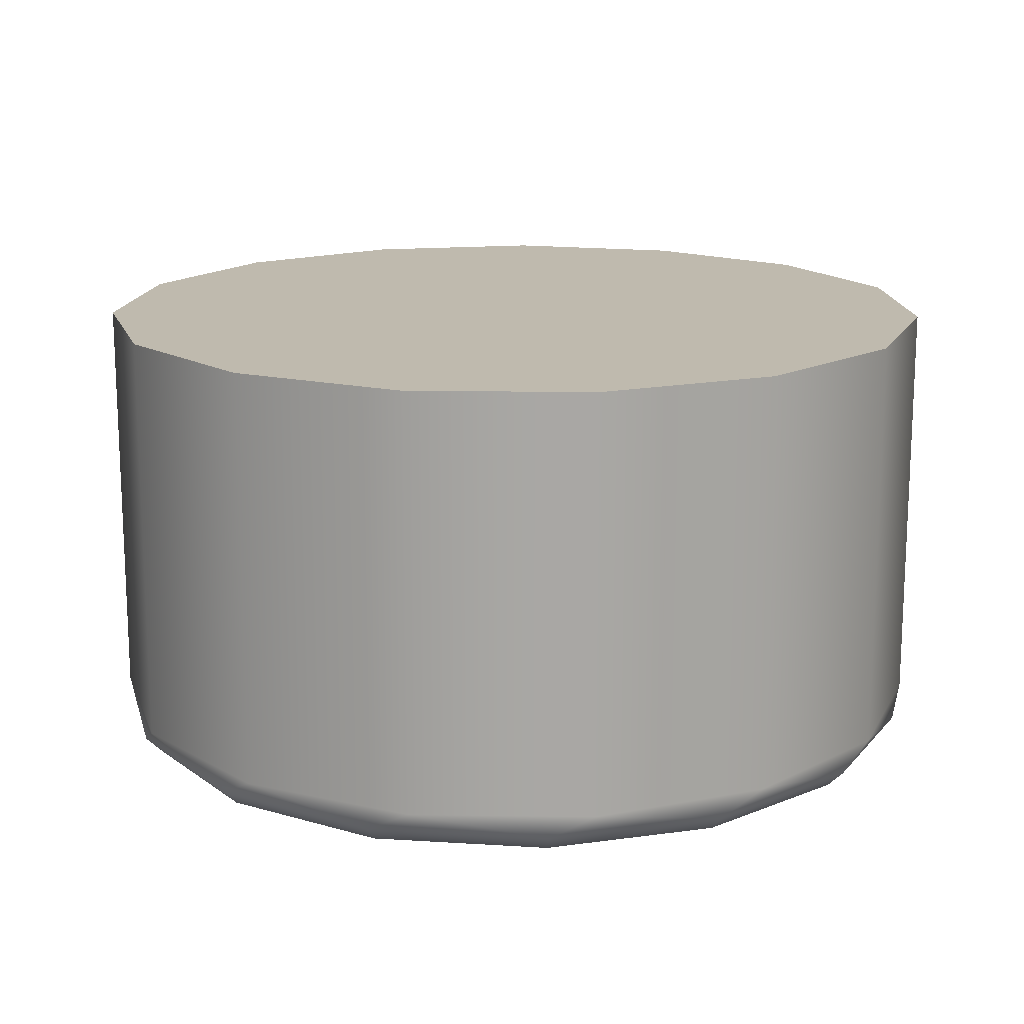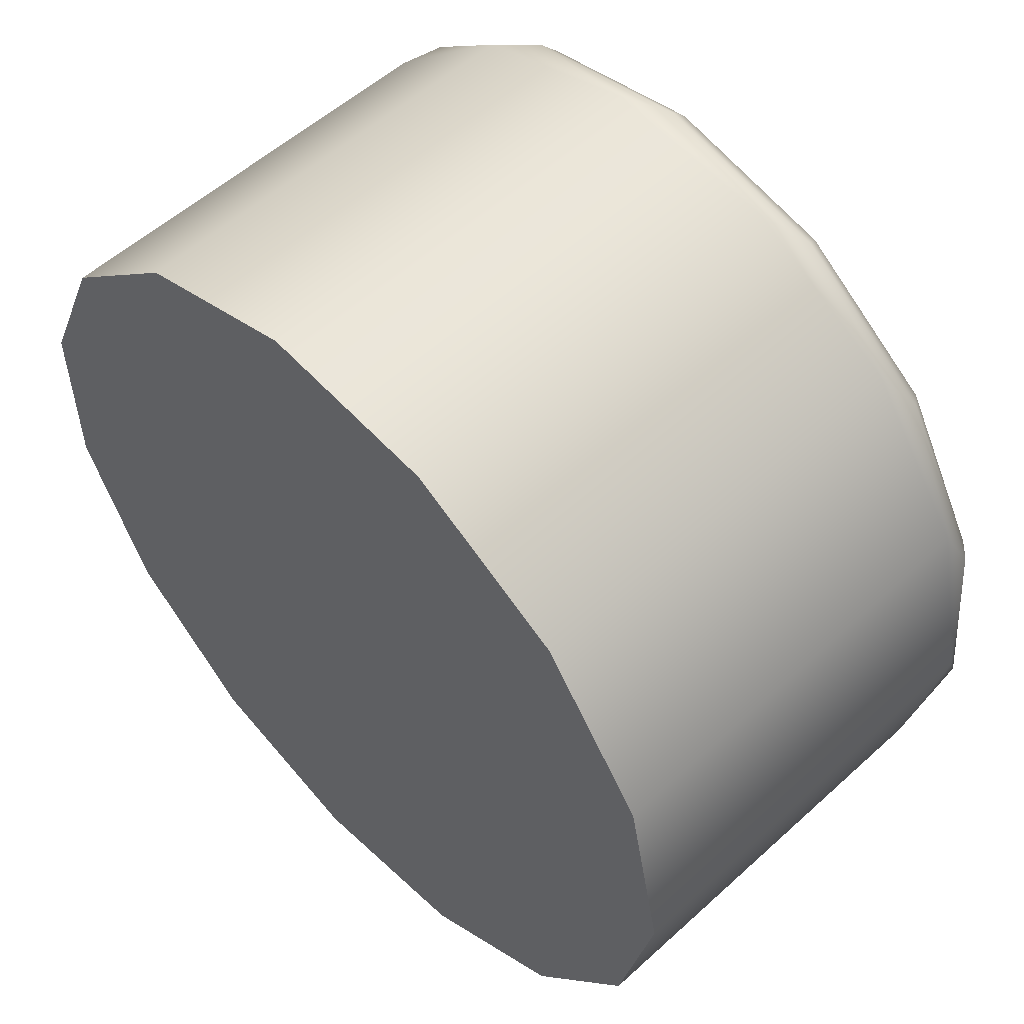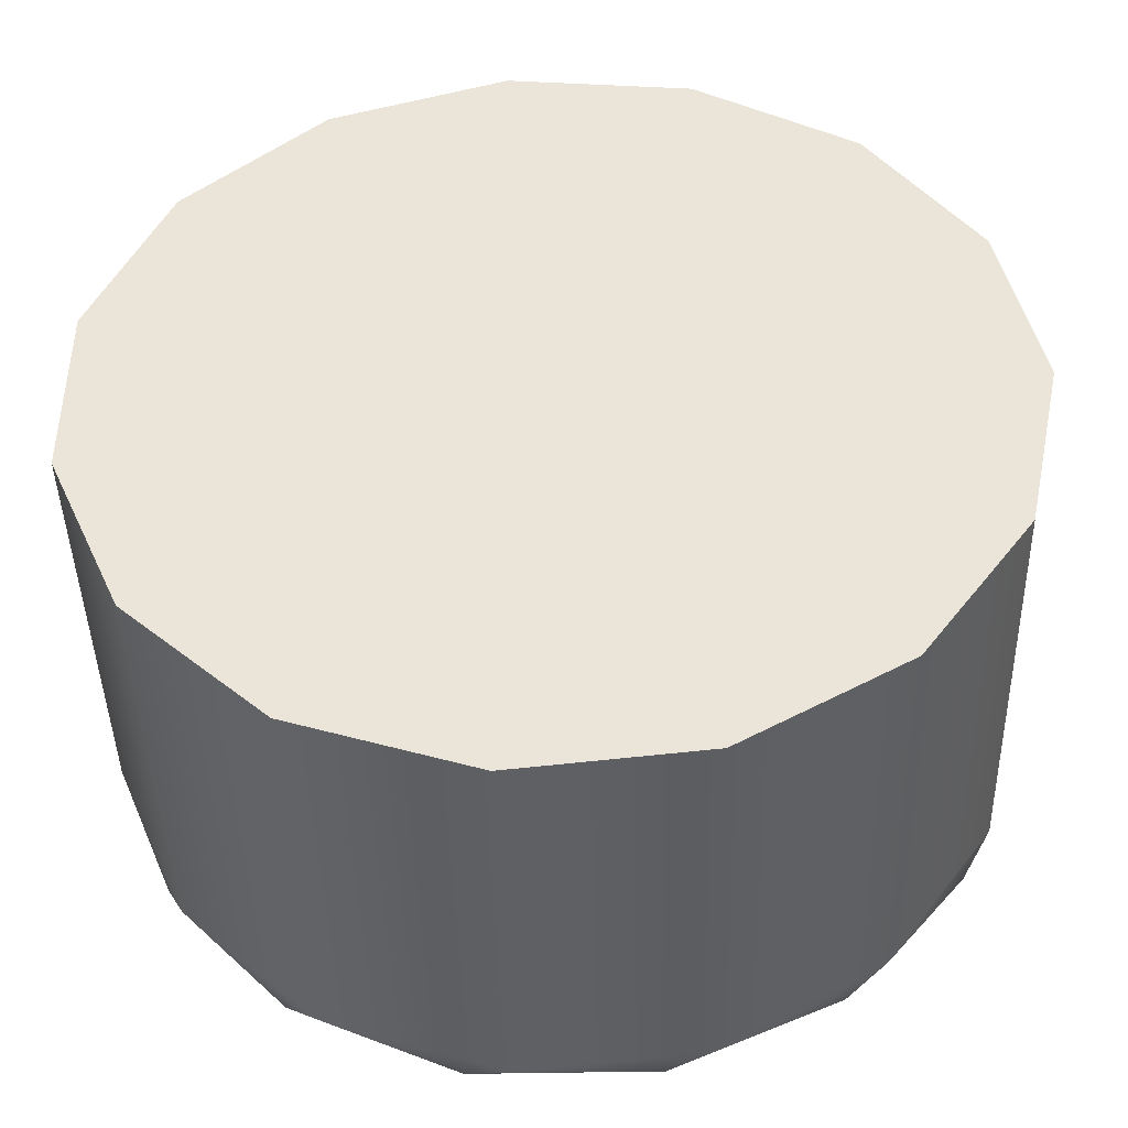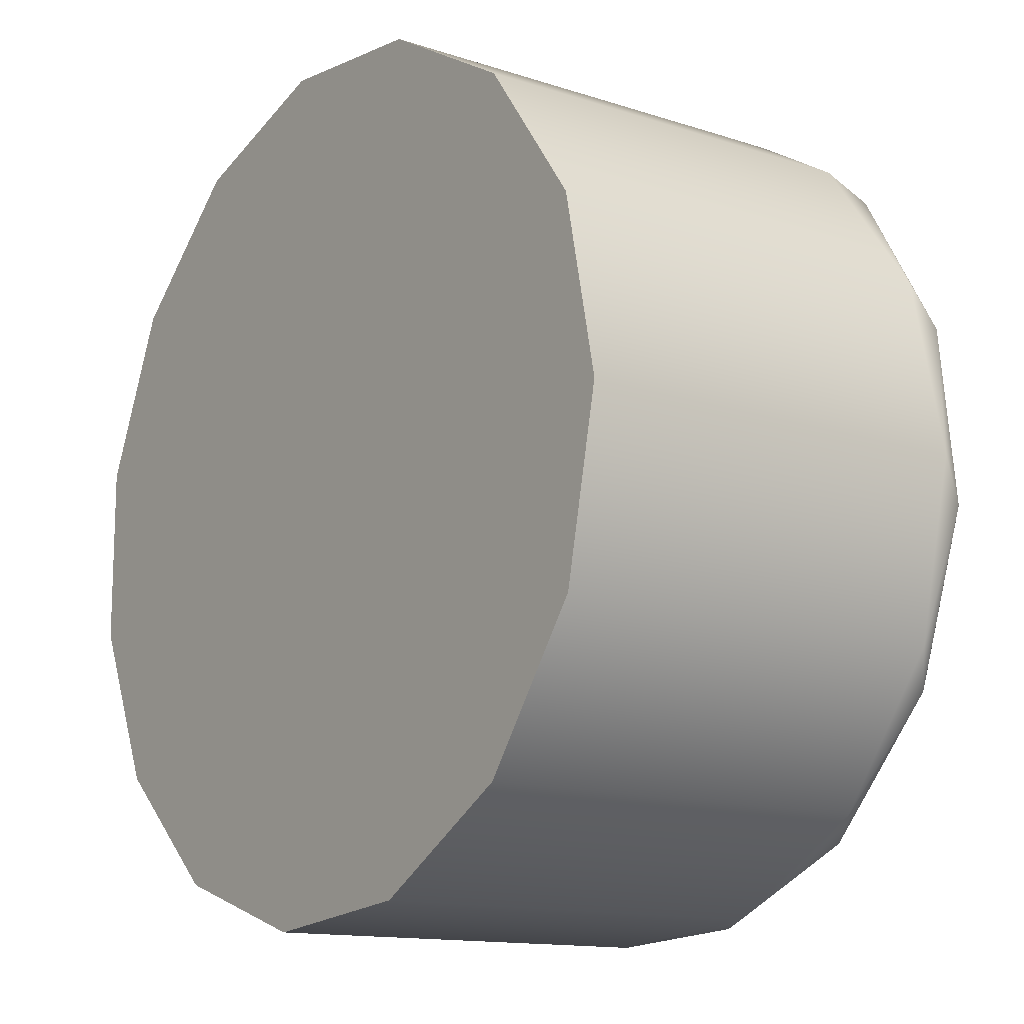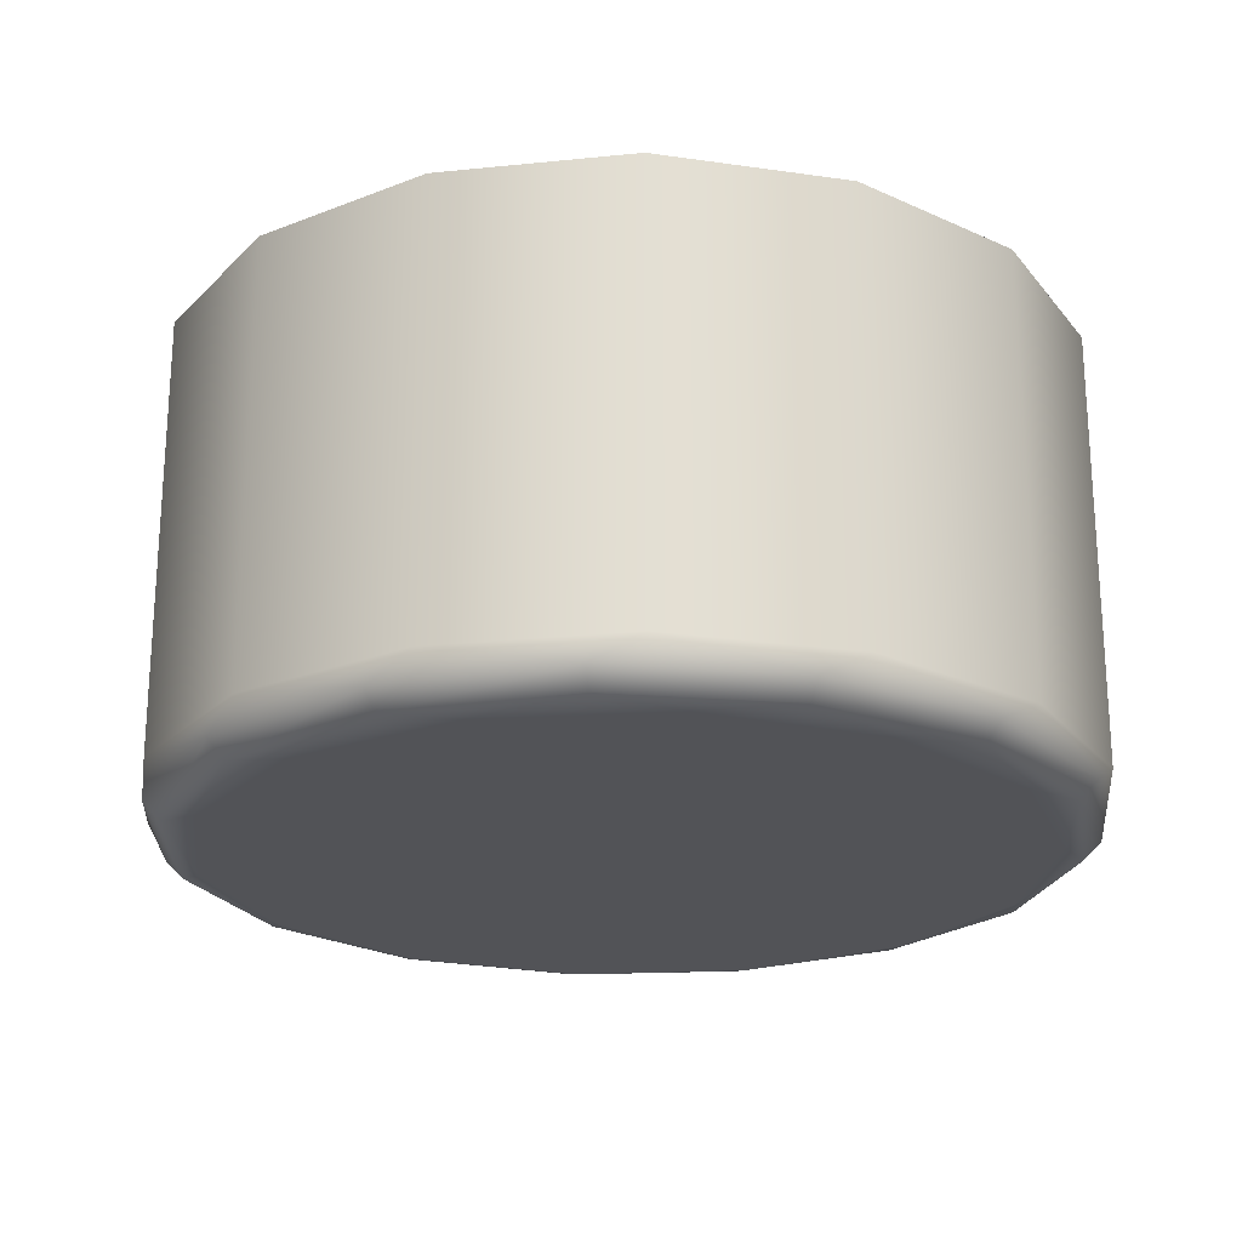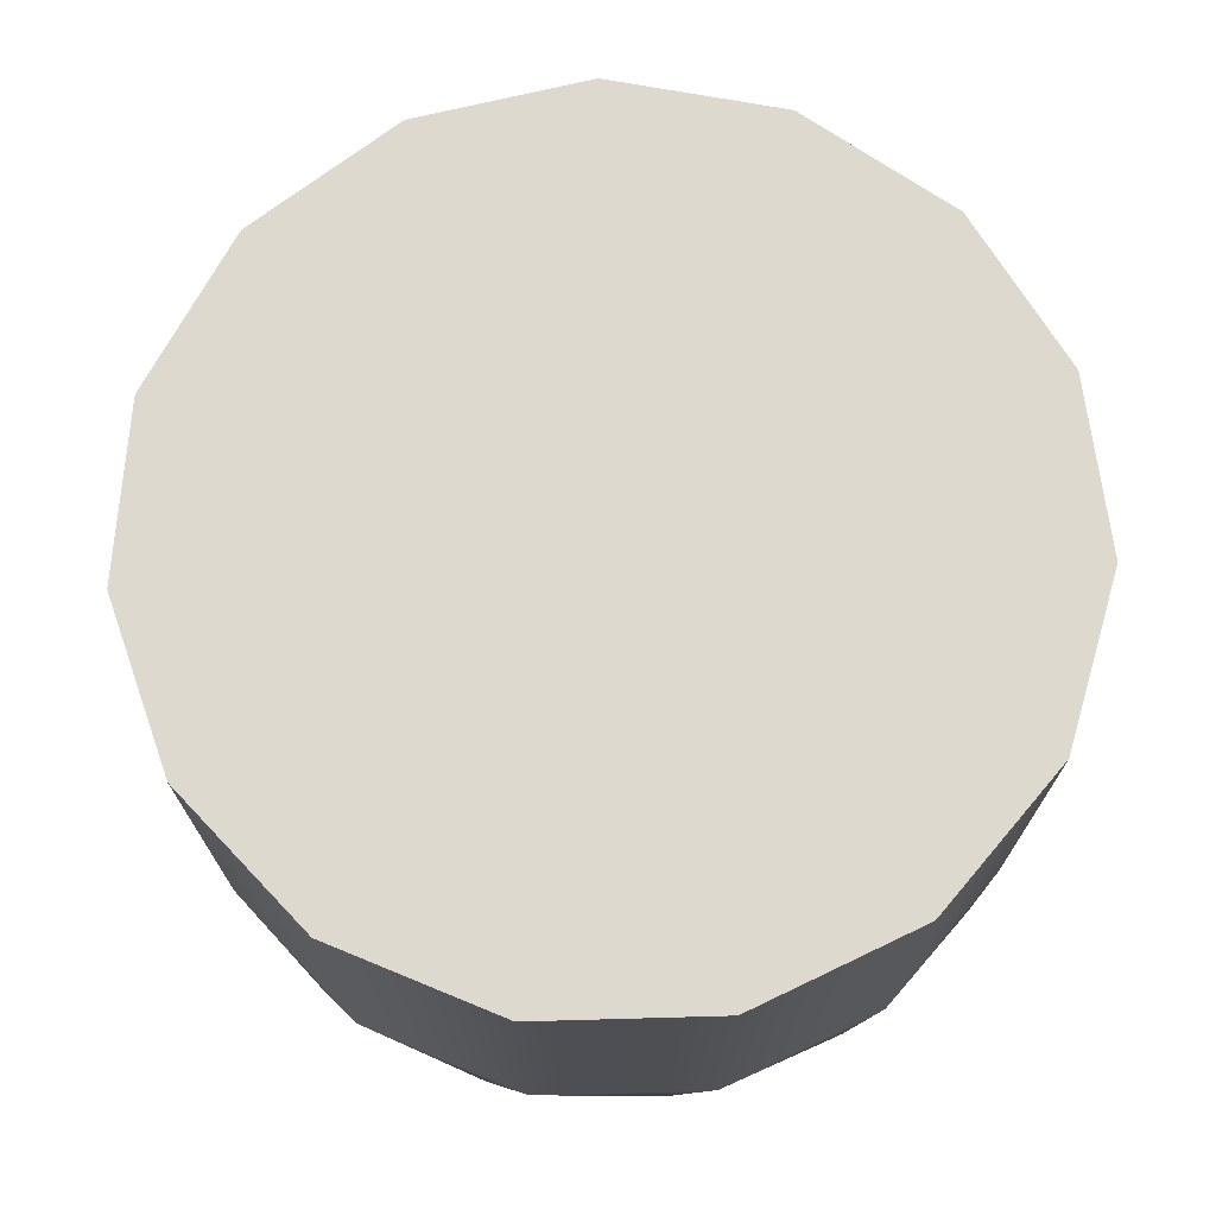
<metadata>
{"format":"obj","ext":"obj","renderer":"f3d","projection":"perspective","resolution":1024,"background":"white","views":[{"elev":15.6,"azim":-52.4,"up":"+Y"},{"elev":55.0,"azim":-133.8,"up":"+Z"},{"elev":-43.2,"azim":-178.6,"up":"+Z"},{"elev":-13.4,"azim":-126.4,"up":"+Z"},{"elev":-22.3,"azim":-20.0,"up":"+Y"},{"elev":71.6,"azim":40.4,"up":"+Y"}]}
</metadata>
<code>
g Y
v 105.5 -12.1 31.5
v 105.9 -12.1 29.97
v 106.8 -12.1 28.71
v 108.1 -12.1 27.93
v 109.7 -12.1 27.77
v 111.2 -12.1 28.25
v 112.3 -12.1 29.3
v 113 -12.1 30.72
v 113 -12.1 32.28
v 112.3 -12.1 33.7
v 111.2 -12.1 34.75
v 109.7 -12.1 35.23
v 108.1 -12.1 35.07
v 106.8 -12.1 34.29
v 105.9 -12.1 33.03
v 106 -12.5 31.5
v 106.3 -12.5 32.95
v 107.2 -12.5 34.12
v 108.6 -12.5 34.77
v 110 -12.5 34.77
v 111.4 -12.5 34.12
v 112.3 -12.5 32.95
v 112.7 -12.5 31.5
v 112.3 -12.5 30.05
v 111.4 -12.5 28.88
v 110 -12.5 28.23
v 108.6 -12.5 28.23
v 107.2 -12.5 28.88
v 106.3 -12.5 30.05
v 109.3 -12.3 35.2
v 109.3 -12.45 35.05
v 110 -12.45 28.03
v 105.6 -12.3 31.11
v 105.8 -12.45 31.13
v 105.9 -12.45 32.6
v 105.8 -12.3 32.64
v 106.1 -12.3 29.65
v 106.2 -12.45 29.73
v 107.1 -12.3 28.51
v 107.2 -12.45 28.63
v 108.5 -12.3 27.88
v 108.6 -12.45 28.03
v 110.1 -12.3 27.88
v 111.5 -12.3 28.51
v 111.4 -12.45 28.63
v 112.5 -12.3 29.65
v 112.4 -12.45 29.73
v 113 -12.3 31.11
v 112.8 -12.45 31.13
v 112.8 -12.3 32.64
v 112.7 -12.45 32.6
v 112 -12.3 33.97
v 111.9 -12.45 33.88
v 110.8 -12.3 34.88
v 110.7 -12.45 34.74
v 107.8 -12.3 34.88
v 107.9 -12.45 34.74
v 106.6 -12.3 33.97
v 106.7 -12.45 33.88
v 105.5 -8.5 31.5
v 105.9 -8.5 29.97
v 106.8 -8.5 28.71
v 108.1 -8.5 27.93
v 109.7 -8.5 27.77
v 111.2 -8.5 28.25
v 112.3 -8.5 29.3
v 113 -8.5 30.72
v 113 -8.5 32.28
v 112.3 -8.5 33.7
v 111.2 -8.5 34.75
v 109.7 -8.5 35.23
v 108.1 -8.5 35.07
v 106.8 -8.5 34.29
v 105.9 -8.5 33.03
f 2 33 1
f 1 33 36
f 1 36 15
f 15 36 58
f 15 58 14
f 14 58 56
f 14 56 13
f 13 56 30
f 13 30 12
f 12 30 54
f 12 54 11
f 11 54 52
f 11 52 10
f 10 52 50
f 10 50 9
f 9 50 48
f 9 48 8
f 8 48 46
f 8 46 7
f 7 46 44
f 7 44 6
f 6 44 43
f 6 43 5
f 5 43 41
f 5 41 4
f 4 41 39
f 4 39 3
f 3 39 37
f 3 37 2
f 2 37 33
f 17 35 16
f 16 35 34
f 16 34 29
f 29 34 38
f 29 38 28
f 28 38 40
f 28 40 27
f 27 40 42
f 27 42 32
f 32 42 41
f 32 41 43
f 35 17 59
f 59 17 18
f 59 18 57
f 57 18 19
f 57 19 31
f 31 19 20
f 31 20 55
f 55 20 21
f 55 21 53
f 53 21 22
f 53 22 51
f 51 22 23
f 51 23 49
f 49 23 24
f 49 24 47
f 47 24 25
f 47 25 45
f 45 25 26
f 45 26 32
f 32 26 27
f 30 31 54
f 54 31 55
f 54 55 52
f 52 55 53
f 52 53 50
f 50 53 51
f 50 51 48
f 48 51 49
f 48 49 46
f 46 49 47
f 46 47 44
f 44 47 45
f 44 45 43
f 43 45 32
f 31 30 57
f 57 30 56
f 57 56 59
f 59 56 58
f 59 58 35
f 35 58 36
f 35 36 34
f 34 36 33
f 34 33 38
f 38 33 37
f 38 37 40
f 40 37 39
f 40 39 42
f 42 39 41
f 61 2 60
f 60 2 1
f 60 1 74
f 74 1 15
f 74 15 73
f 73 15 14
f 73 14 72
f 72 14 13
f 72 13 71
f 71 13 12
f 71 12 70
f 70 12 11
f 70 11 69
f 69 11 10
f 69 10 68
f 68 10 9
f 68 9 67
f 67 9 8
f 67 8 66
f 66 8 7
f 66 7 65
f 65 7 6
f 65 6 64
f 64 6 5
f 64 5 63
f 63 5 4
f 63 4 62
f 62 4 3
f 62 3 61
f 61 3 2
f 29 24 16
f 16 24 23
f 16 23 17
f 17 23 22
f 17 22 18
f 18 22 21
f 18 21 19
f 19 21 20
f 24 29 25
f 25 29 28
f 25 28 26
f 26 28 27
f 60 74 61
f 61 74 73
f 61 73 62
f 62 73 72
f 62 72 63
f 63 72 71
f 63 71 64
f 64 71 70
f 64 70 65
f 65 70 69
f 65 69 66
f 66 69 68
f 66 68 67

</code>
